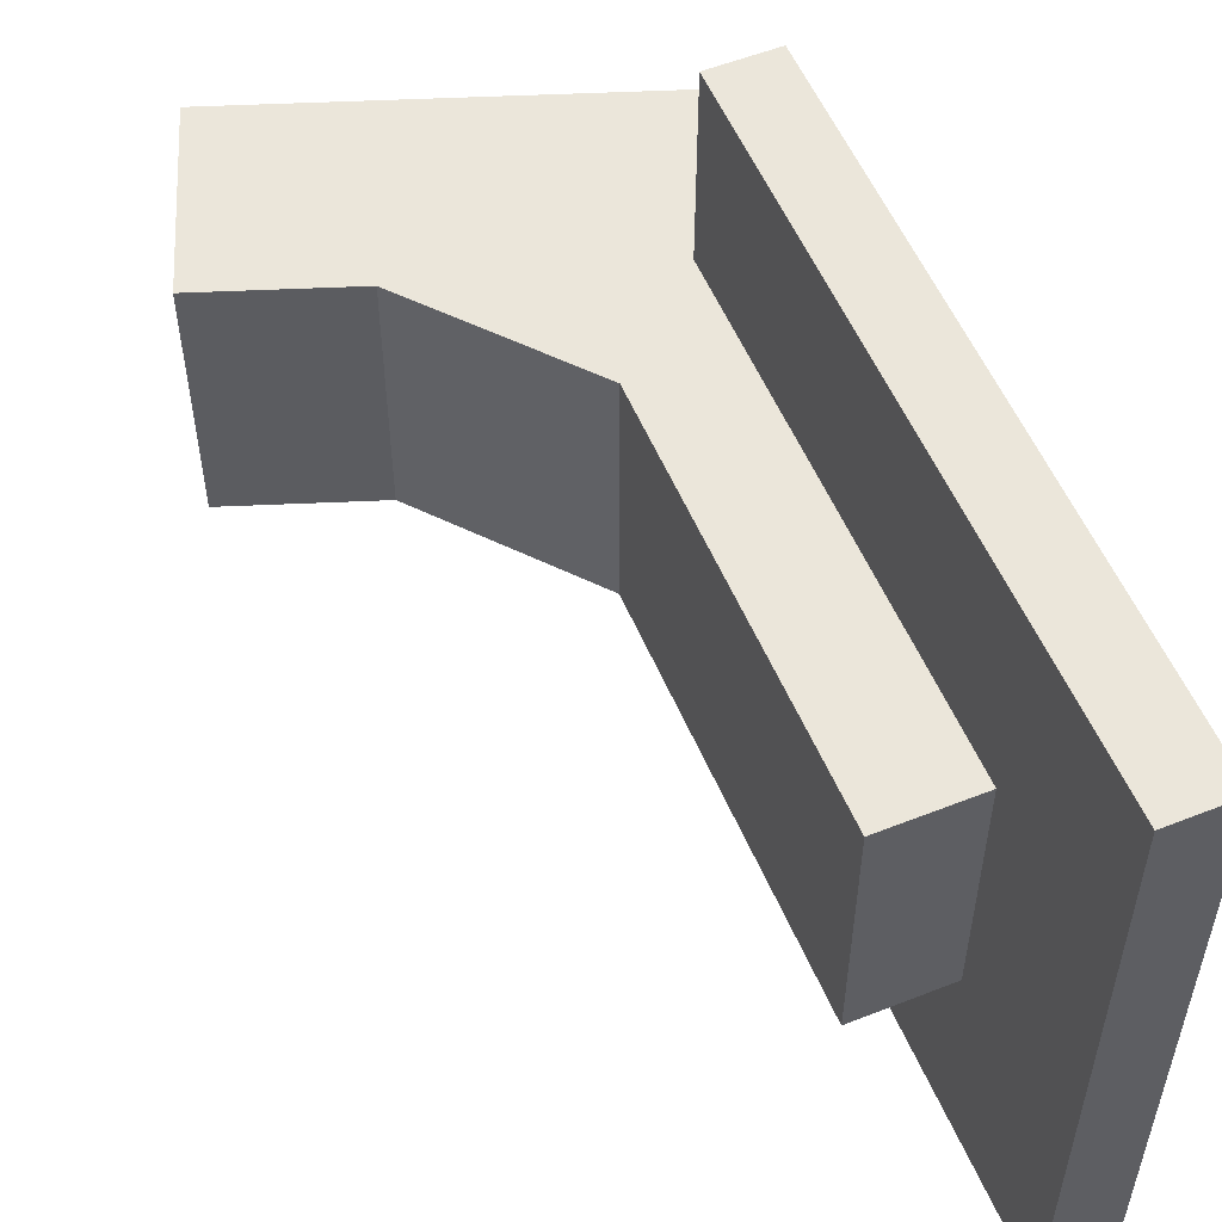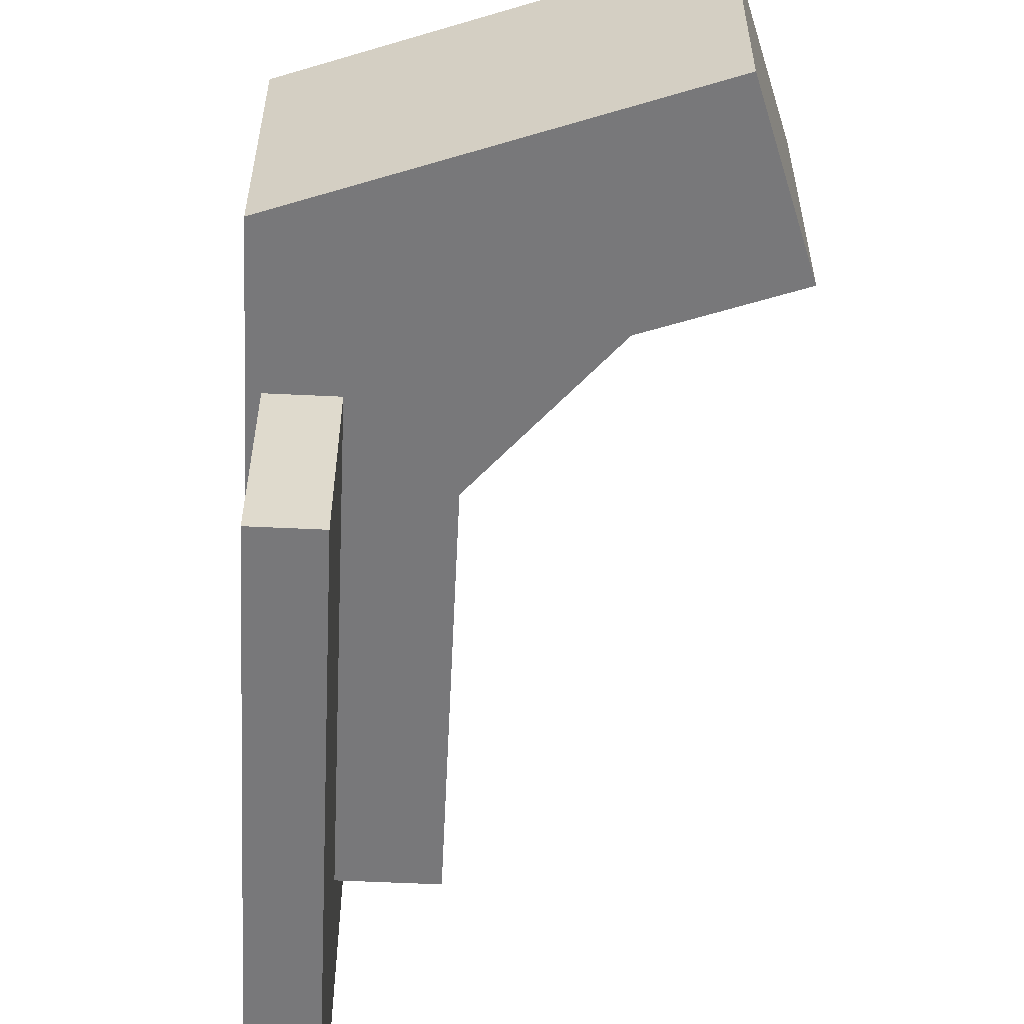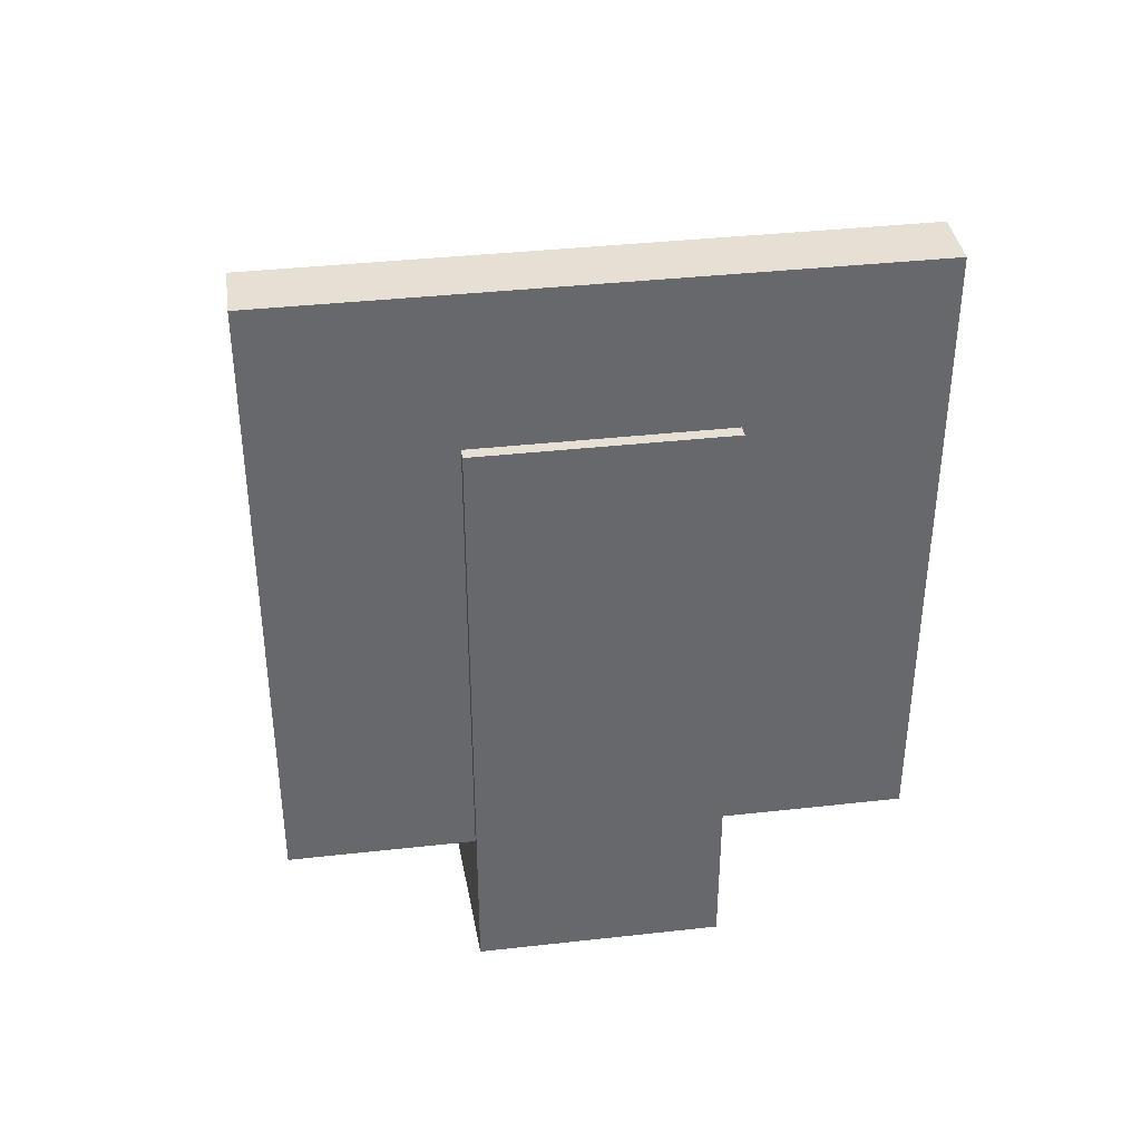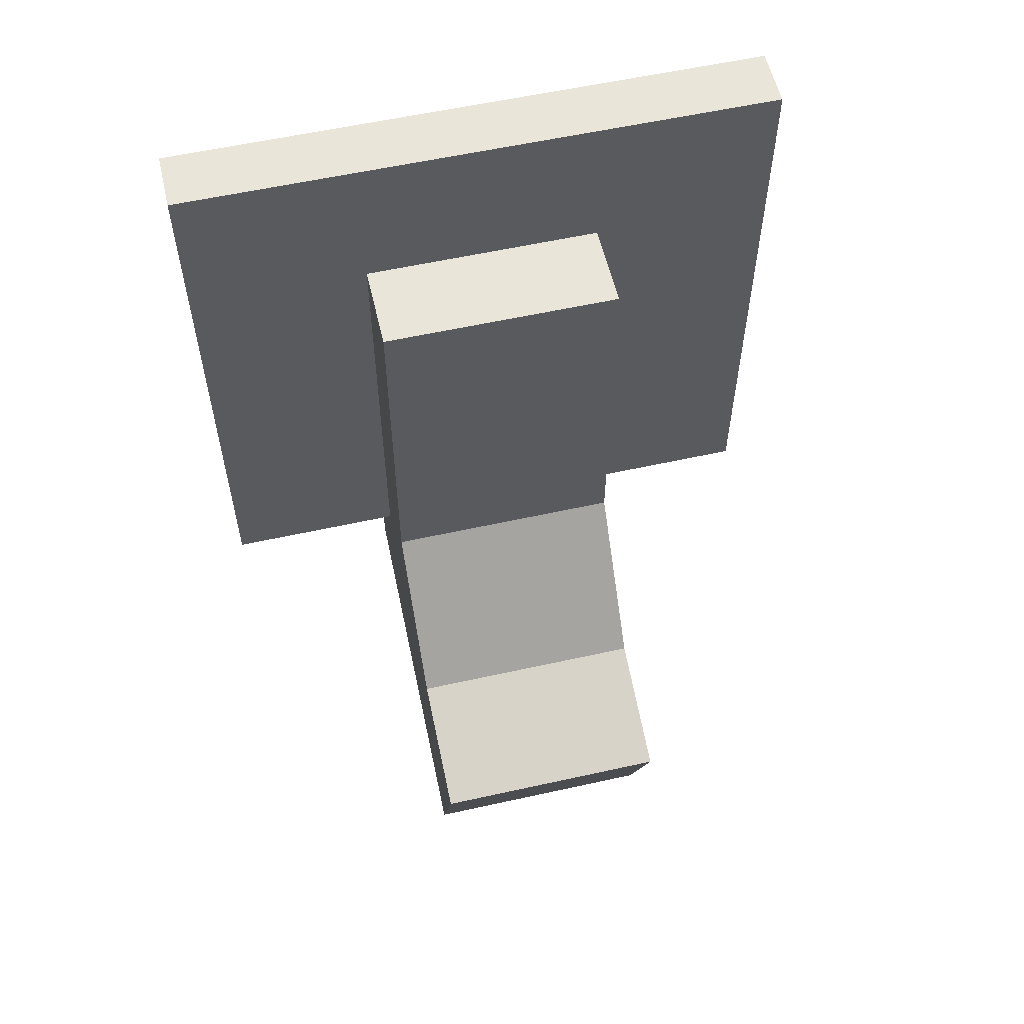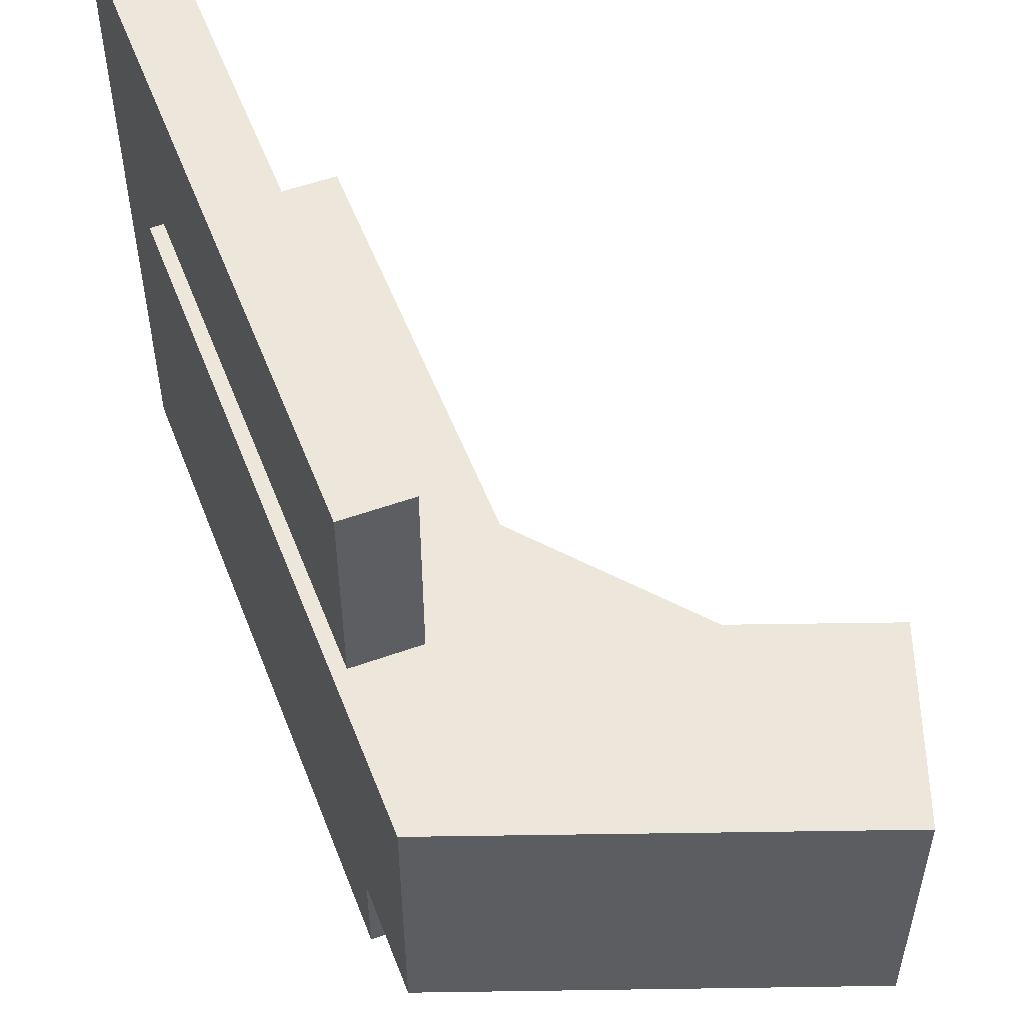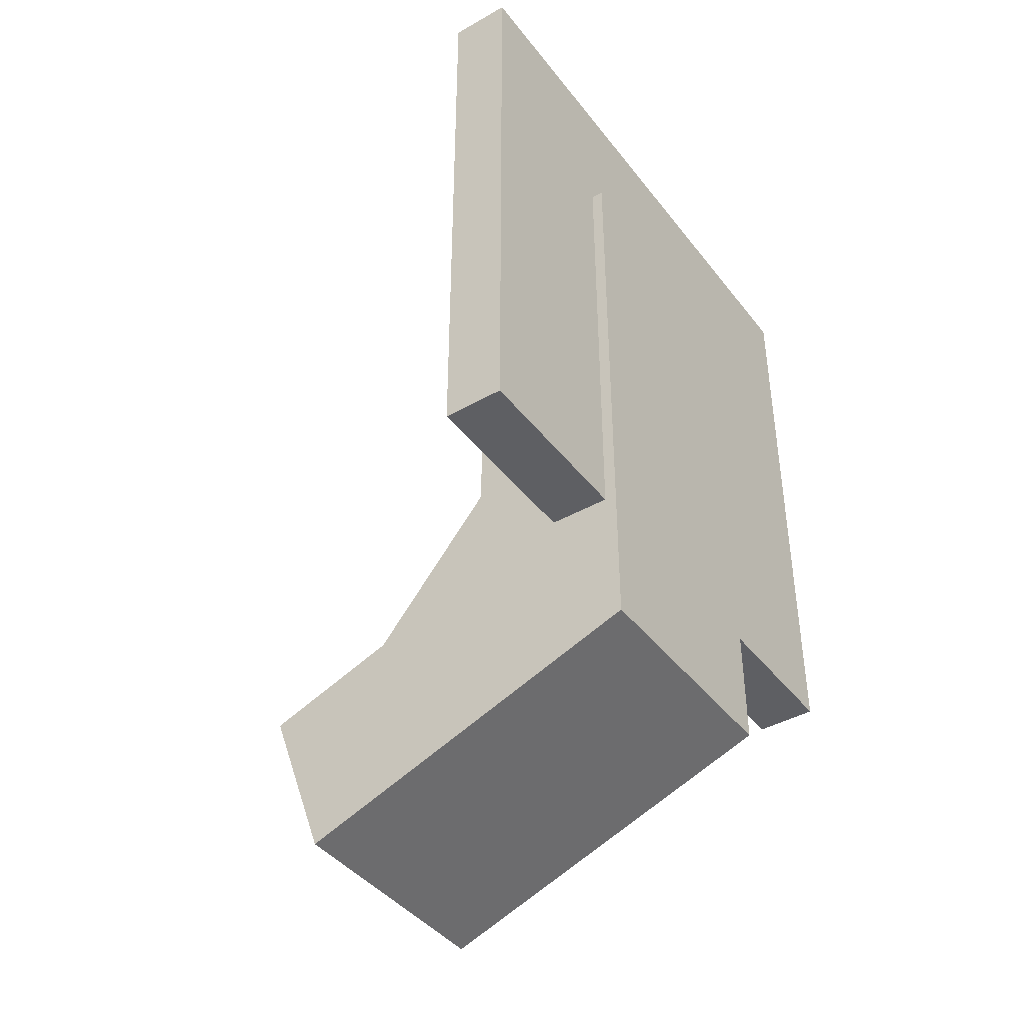
<metadata>
{"format":"obj","ext":"obj","renderer":"f3d","projection":"perspective","resolution":1024,"background":"white","views":[{"elev":54.9,"azim":157.3,"up":"+Z"},{"elev":-57.6,"azim":-2.8,"up":"+Z"},{"elev":37.9,"azim":-98.1,"up":"+Y"},{"elev":57.7,"azim":77.0,"up":"+Y"},{"elev":53.9,"azim":-20.9,"up":"+Z"},{"elev":-41.9,"azim":-145.6,"up":"+Y"}]}
</metadata>
<code>
v  -0.0189 0.05176 0.01
v  -0.01155 0.05176 0.01
v  -0.0189 0.05176 -0.01
v  -0.0189 0.05176 -0.01
v  -0.01155 0.05176 0.01
v  -0.01155 0.05176 -0.01
v  -0.0239 0.05176 -0.01
v  -0.0249 0.05176 -0.01
v  -0.0239 0.05176 0.01
v  -0.0239 0.05176 0.01
v  -0.0249 0.05176 -0.01
v  -0.0249 0.05176 0.01
v  -0.01155 0.05176 0.01
v  -0.0189 0.05176 0.01
v  -0.01155 0.02022 0.01
v  -0.01155 0.02022 0.01
v  -0.0189 0.05176 0.01
v  -0.0189 0.01352 0.01
v  -0.01155 0.02022 0.01
v  -0.0189 0.01352 0.01
v  -0.001654 0.008424 0.01
v  0.009092 0.004513 0.01
v  -0.001654 0.008424 0.01
v  0.004184 -0.008972 0.01
v  0.004184 -0.008972 0.01
v  -0.001654 0.008424 0.01
v  -0.0189 0.01352 0.01
v  0.004184 -0.008972 0.01
v  -0.0189 0.01352 0.01
v  -0.0249 0.001614 0.01
v  -0.0249 0.001614 0.01
v  -0.0189 0.01352 0.01
v  -0.0239 0.01352 0.01
v  -0.0249 0.001614 0.01
v  -0.0239 0.01352 0.01
v  -0.0249 0.05176 0.01
v  -0.0249 0.05176 0.01
v  -0.0239 0.01352 0.01
v  -0.0239 0.05176 0.01
v  -0.0249 0.05176 -0.01
v  -0.0239 0.05176 -0.01
v  -0.0239 0.01352 -0.01
v  -0.0189 0.01352 -0.01
v  0.004184 -0.008972 -0.01
v  -0.0239 0.01352 -0.01
v  -0.0239 0.01352 -0.01
v  0.004184 -0.008972 -0.01
v  -0.0249 0.001614 -0.01
v  -0.0239 0.01352 -0.01
v  -0.0249 0.001614 -0.01
v  -0.0249 0.05176 -0.01
v  -0.0189 0.05176 -0.01
v  -0.01155 0.05176 -0.01
v  -0.0189 0.01352 -0.01
v  -0.0189 0.01352 -0.01
v  -0.01155 0.05176 -0.01
v  -0.01155 0.02022 -0.01
v  -0.0189 0.01352 -0.01
v  -0.01155 0.02022 -0.01
v  0.004184 -0.008972 -0.01
v  0.004184 -0.008972 -0.01
v  -0.01155 0.02022 -0.01
v  -0.001654 0.008424 -0.01
v  0.004184 -0.008972 -0.01
v  -0.001654 0.008424 -0.01
v  0.009092 0.004513 -0.01
v  0.009092 0.004513 0.01
v  0.004184 -0.008972 0.01
v  0.009092 0.004513 -0.01
v  0.009092 0.004513 -0.01
v  0.004184 -0.008972 0.01
v  0.004184 -0.008972 -0.01
v  -0.001654 0.008424 0.01
v  0.009092 0.004513 0.01
v  -0.001654 0.008424 -0.01
v  -0.001654 0.008424 -0.01
v  0.009092 0.004513 0.01
v  0.009092 0.004513 -0.01
v  -0.01155 0.02022 0.01
v  -0.001654 0.008424 0.01
v  -0.01155 0.02022 -0.01
v  -0.01155 0.02022 -0.01
v  -0.001654 0.008424 0.01
v  -0.001654 0.008424 -0.01
v  -0.01155 0.05176 0.01
v  -0.01155 0.02022 0.01
v  -0.01155 0.05176 -0.01
v  -0.01155 0.05176 -0.01
v  -0.01155 0.02022 0.01
v  -0.01155 0.02022 -0.01
v  -0.0249 0.001614 0.01
v  -0.0249 0.05176 0.01
v  -0.0249 0.001614 -0.01
v  -0.0249 0.001614 -0.01
v  -0.0249 0.05176 0.01
v  -0.0249 0.05176 -0.01
v  0.004184 -0.008972 0.01
v  -0.0249 0.001614 0.01
v  0.004184 -0.008972 -0.01
v  0.004184 -0.008972 -0.01
v  -0.0249 0.001614 0.01
v  -0.0249 0.001614 -0.01
v  -0.0239 0.01352 -0.01
v  -0.0239 0.01352 -0.025
v  -0.0189 0.01352 -0.01
v  -0.0189 0.01352 -0.01
v  -0.0239 0.01352 -0.025
v  -0.0189 0.01352 -0.025
v  -0.0189 0.01352 -0.01
v  -0.0189 0.01352 -0.025
v  -0.0189 0.05176 -0.01
v  -0.0189 0.05176 -0.01
v  -0.0189 0.01352 -0.025
v  -0.0189 0.06432 -0.025
v  -0.0189 0.05176 -0.01
v  -0.0189 0.06432 -0.025
v  -0.0189 0.05176 0.01
v  -0.0189 0.05176 0.01
v  -0.0189 0.06432 -0.025
v  -0.0189 0.06432 0.025
v  -0.0189 0.05176 0.01
v  -0.0189 0.06432 0.025
v  -0.0189 0.01352 0.01
v  -0.0189 0.01352 0.01
v  -0.0189 0.06432 0.025
v  -0.0189 0.01352 0.025
v  -0.0239 0.06432 0.025
v  -0.0189 0.06432 0.025
v  -0.0239 0.06432 -0.025
v  -0.0239 0.06432 -0.025
v  -0.0189 0.06432 0.025
v  -0.0189 0.06432 -0.025
v  -0.0239 0.01352 0.01
v  -0.0239 0.01352 0.025
v  -0.0239 0.05176 0.01
v  -0.0239 0.05176 0.01
v  -0.0239 0.01352 0.025
v  -0.0239 0.06432 0.025
v  -0.0239 0.05176 0.01
v  -0.0239 0.06432 0.025
v  -0.0239 0.05176 -0.01
v  -0.0239 0.05176 -0.01
v  -0.0239 0.06432 0.025
v  -0.0239 0.06432 -0.025
v  -0.0239 0.05176 -0.01
v  -0.0239 0.06432 -0.025
v  -0.0239 0.01352 -0.01
v  -0.0239 0.01352 -0.01
v  -0.0239 0.06432 -0.025
v  -0.0239 0.01352 -0.025
v  -0.0189 0.01352 0.025
v  -0.0239 0.01352 0.025
v  -0.0189 0.01352 0.01
v  -0.0189 0.01352 0.01
v  -0.0239 0.01352 0.025
v  -0.0239 0.01352 0.01
v  -0.0239 0.06432 0.025
v  -0.0239 0.01352 0.025
v  -0.0189 0.06432 0.025
v  -0.0189 0.06432 0.025
v  -0.0239 0.01352 0.025
v  -0.0189 0.01352 0.025
v  -0.0239 0.01352 -0.025
v  -0.0239 0.06432 -0.025
v  -0.0189 0.01352 -0.025
v  -0.0189 0.01352 -0.025
v  -0.0239 0.06432 -0.025
v  -0.0189 0.06432 -0.025
g <STL_BINARY>
f 1 2 3
f 4 5 6
f 7 8 9
f 10 11 12
f 13 14 15
f 16 17 18
f 19 20 21
f 22 23 24
f 25 26 27
f 28 29 30
f 31 32 33
f 34 35 36
f 37 38 39
f 40 41 42
f 43 44 45
f 46 47 48
f 49 50 51
f 52 53 54
f 55 56 57
f 58 59 60
f 61 62 63
f 64 65 66
f 67 68 69
f 70 71 72
f 73 74 75
f 76 77 78
f 79 80 81
f 82 83 84
f 85 86 87
f 88 89 90
f 91 92 93
f 94 95 96
f 97 98 99
f 100 101 102
f 103 104 105
f 106 107 108
f 109 110 111
f 112 113 114
f 115 116 117
f 118 119 120
f 121 122 123
f 124 125 126
f 127 128 129
f 130 131 132
f 133 134 135
f 136 137 138
f 139 140 141
f 142 143 144
f 145 146 147
f 148 149 150
f 151 152 153
f 154 155 156
f 157 158 159
f 160 161 162
f 163 164 165
f 166 167 168

</code>
